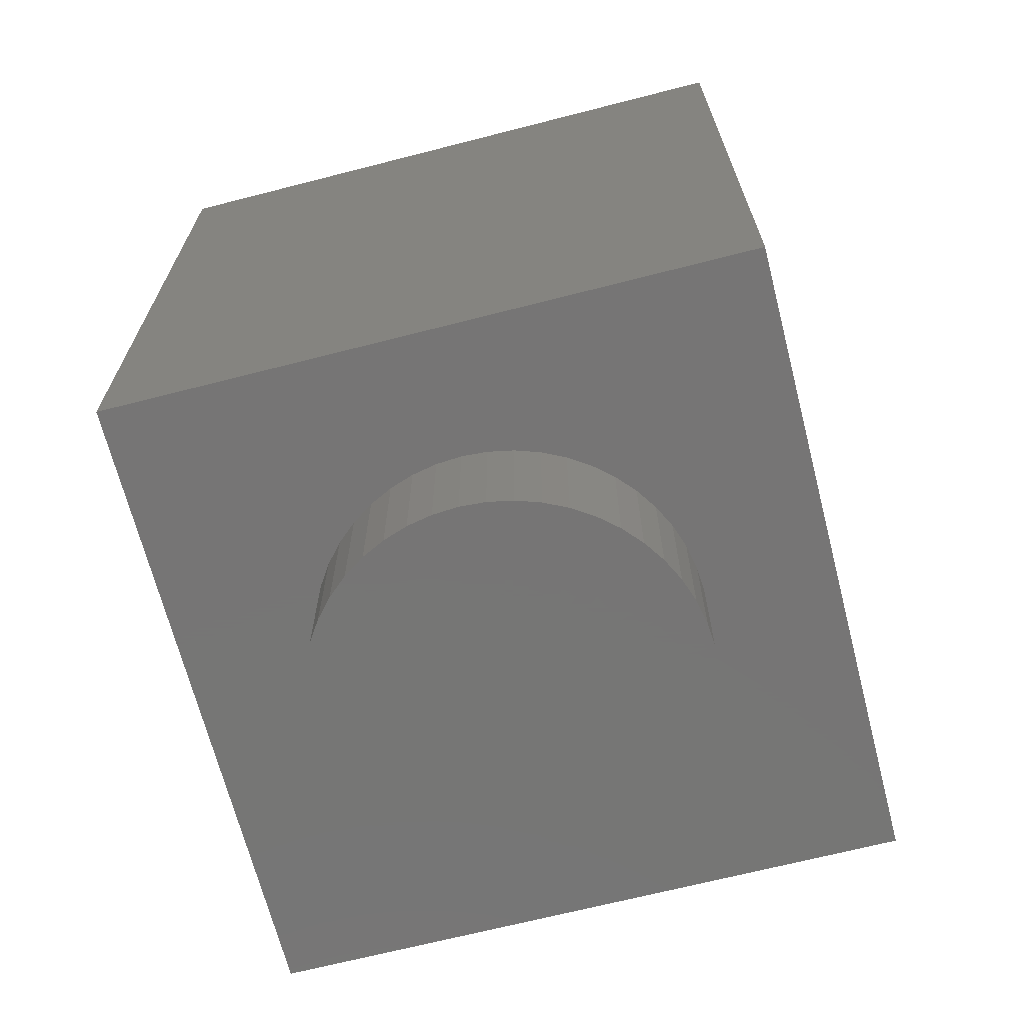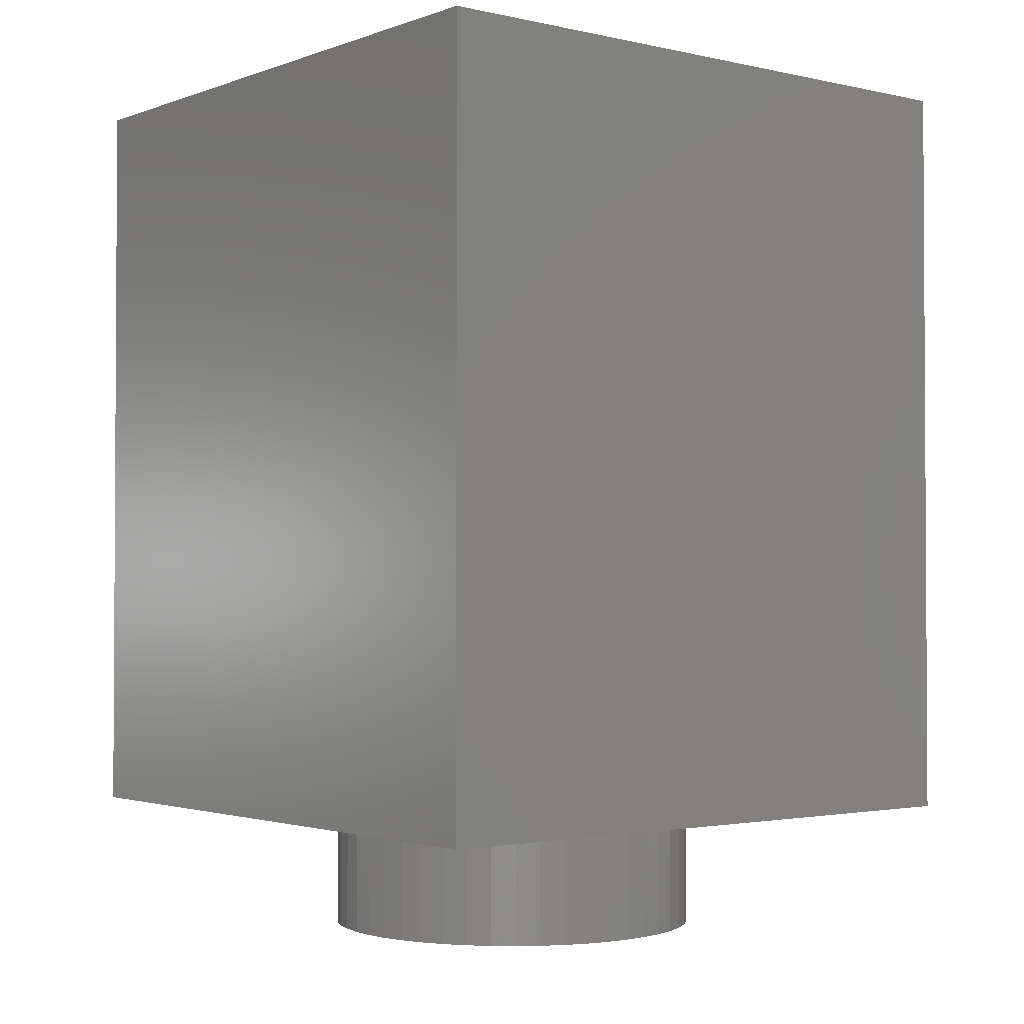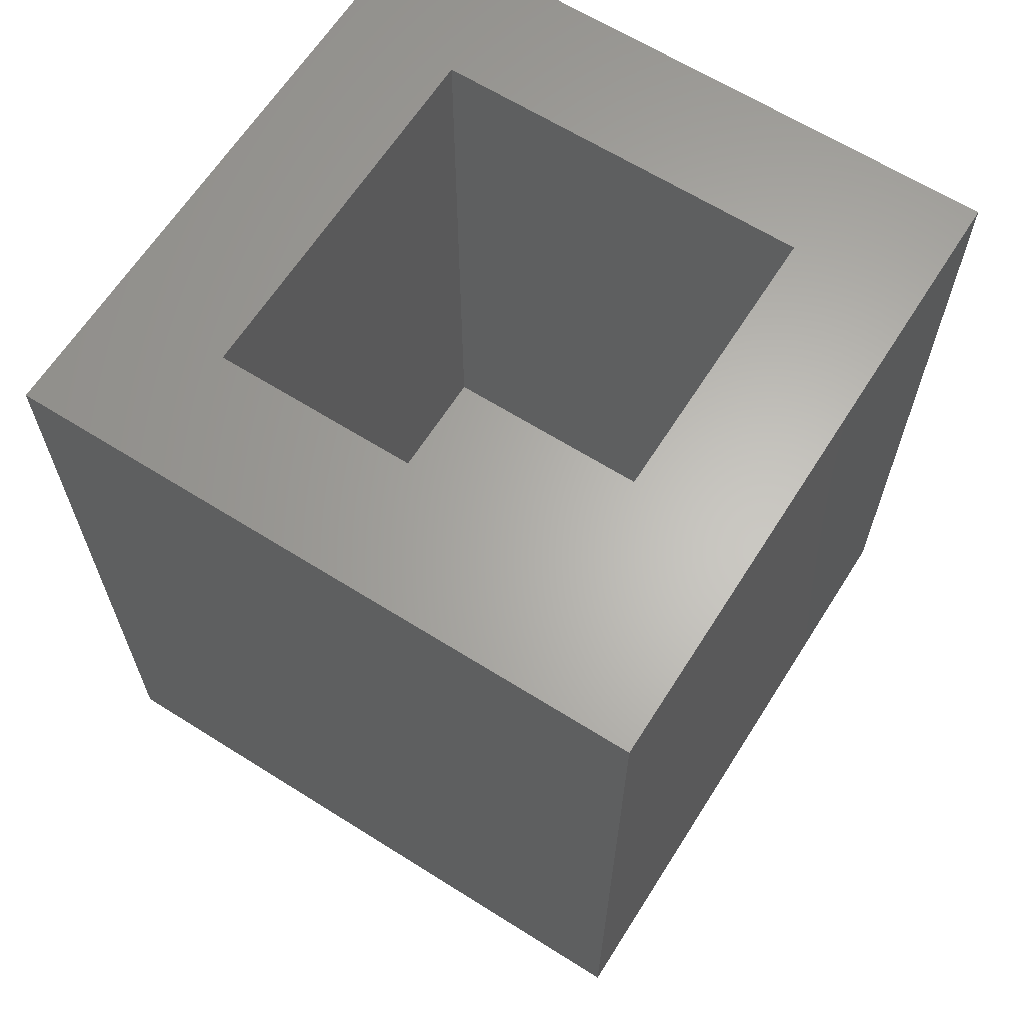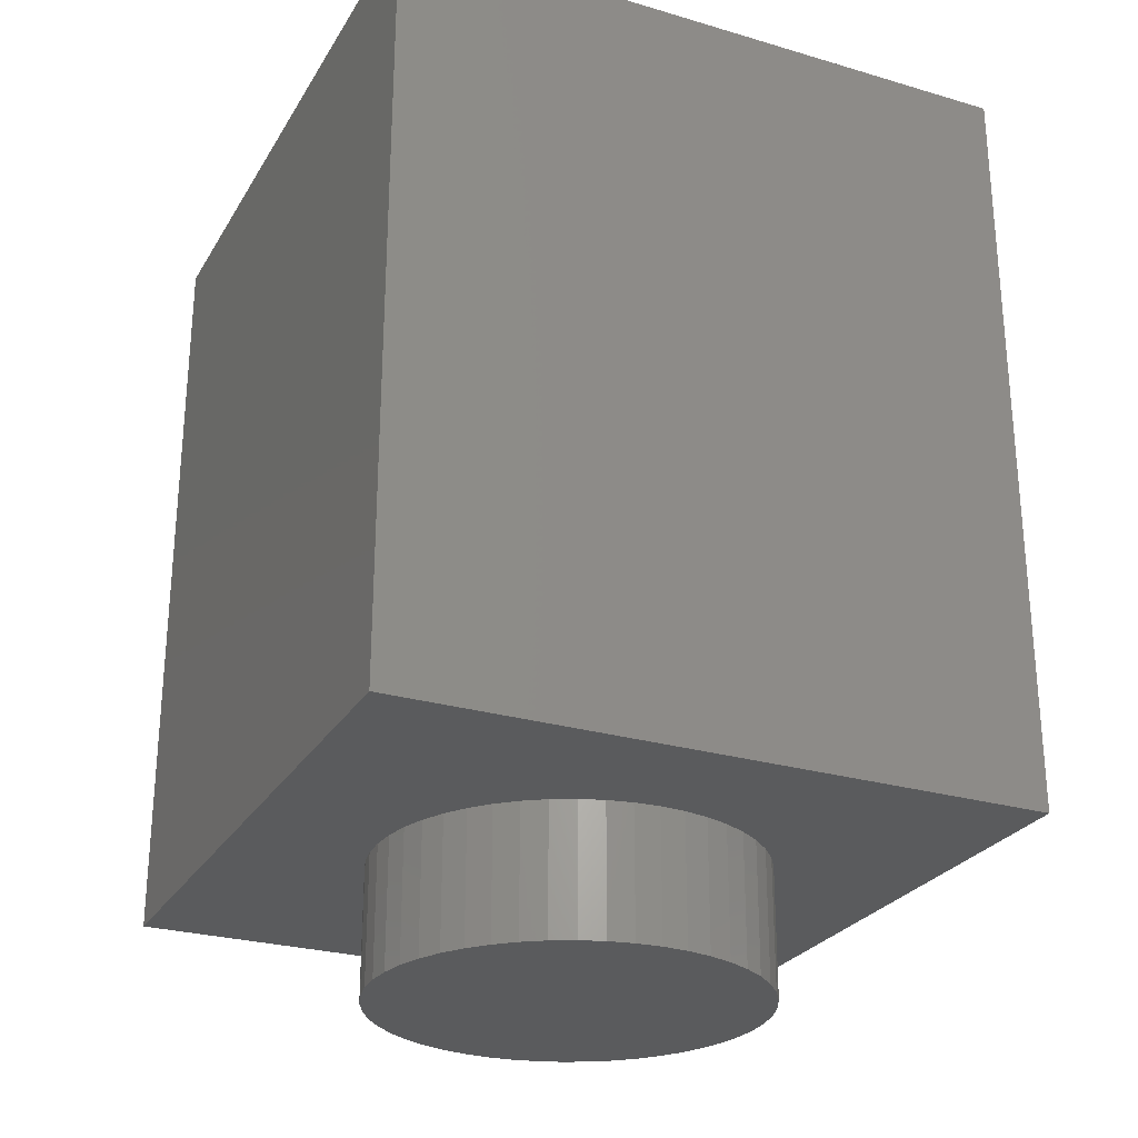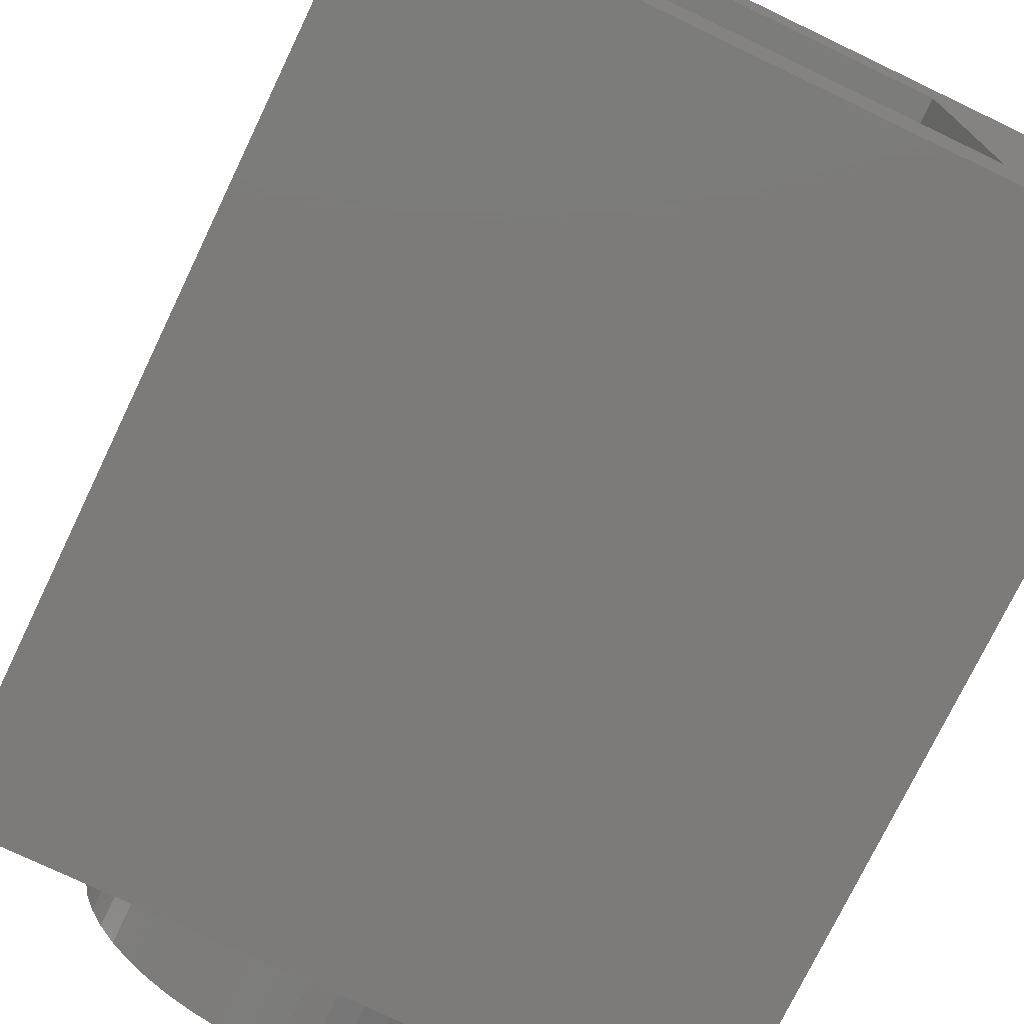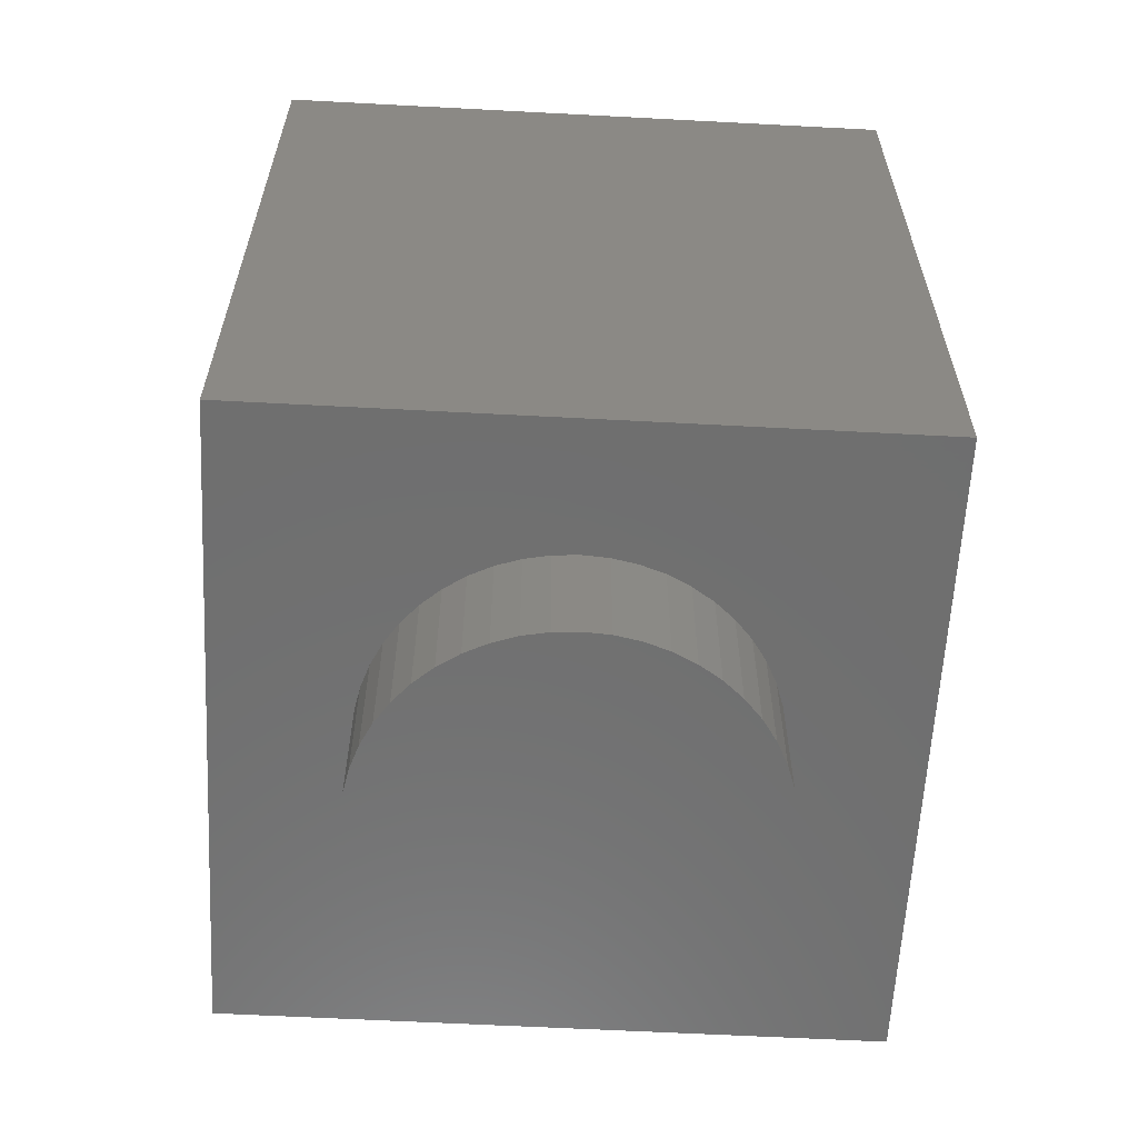
<metadata>
{"format":"stl","ext":"stl","renderer":"f3d","projection":"perspective","resolution":1024,"background":"white","views":[{"elev":-68.0,"azim":-75.6,"up":"+Y"},{"elev":-1.9,"azim":51.4,"up":"+Y"},{"elev":64.2,"azim":32.4,"up":"+Y"},{"elev":-26.6,"azim":-24.7,"up":"+Y"},{"elev":-74.7,"azim":154.4,"up":"+Z"},{"elev":-60.9,"azim":-93.1,"up":"+Y"}]}
</metadata>
<code>
# stl→obj: 216 verts, 351 faces
v 0.3132 0 -2.379
v 0 -1.6 -2.4
v 0 0 -2.4
v 0.3132 -1.6 -2.379
v 0.6211 0 -2.318
v 0.6211 -1.6 -2.318
v 0.9185 0 -2.217
v 0.9185 -1.6 -2.217
v 1.2 0 -2.078
v 1.2 -1.6 -2.078
v 1.461 0 -1.904
v 1.461 -1.6 -1.904
v 1.697 0 -1.697
v 1.697 -1.6 -1.697
v 1.904 0 -1.461
v 1.904 -1.6 -1.461
v 2.078 0 -1.2
v 2.078 -1.6 -1.2
v 2.217 0 -0.9185
v 2.217 -1.6 -0.9185
v 2.318 0 -0.6211
v 2.318 -1.6 -0.6211
v 2.379 0 -0.3132
v 2.379 -1.6 -0.3132
v 2.4 0 0
v 2.4 -1.6 0
v 2.379 0 0.3132
v 2.379 -1.6 0.3132
v 2.318 0 0.6211
v 2.318 -1.6 0.6211
v 2.217 0 0.9185
v 2.217 -1.6 0.9185
v 2.078 0 1.2
v 2.078 -1.6 1.2
v 1.904 0 1.461
v 1.904 -1.6 1.461
v 1.697 0 1.697
v 1.697 -1.6 1.697
v 1.461 0 1.904
v 1.461 -1.6 1.904
v 1.2 0 2.078
v 1.2 -1.6 2.078
v 0.9185 0 2.217
v 0.9185 -1.6 2.217
v 0.6211 0 2.318
v 0.6211 -1.6 2.318
v 0.3132 0 2.379
v 0.3132 -1.6 2.379
v 0 0 2.4
v 0 -1.6 2.4
v -0.3132 0 2.379
v -0.3132 -1.6 2.379
v -0.6211 0 2.318
v -0.6211 -1.6 2.318
v -0.9185 0 2.217
v -0.9185 -1.6 2.217
v -1.2 0 2.078
v -1.2 -1.6 2.078
v -1.461 0 1.904
v -1.461 -1.6 1.904
v -1.697 0 1.697
v -1.697 -1.6 1.697
v -1.904 0 1.461
v -1.904 -1.6 1.461
v -2.078 0 1.2
v -2.078 -1.6 1.2
v -2.217 0 0.9185
v -2.217 -1.6 0.9185
v -2.318 0 0.6211
v -2.318 -1.6 0.6211
v -2.379 0 0.3132
v -2.379 -1.6 0.3132
v -2.4 0 0
v -2.4 -1.6 0
v -2.379 0 -0.3132
v -2.379 -1.6 -0.3132
v -2.318 0 -0.6211
v -2.318 -1.6 -0.6211
v -2.217 0 -0.9185
v -2.217 -1.6 -0.9185
v -2.078 0 -1.2
v -2.078 -1.6 -1.2
v -1.904 0 -1.461
v -1.904 -1.6 -1.461
v -1.697 0 -1.697
v -1.697 -1.6 -1.697
v -1.461 0 -1.904
v -1.461 -1.6 -1.904
v -1.2 0 -2.078
v -1.2 -1.6 -2.078
v -0.9185 0 -2.217
v -0.9185 -1.6 -2.217
v -0.6211 0 -2.318
v -0.6211 -1.6 -2.318
v -0.3132 0 -2.379
v -0.3132 -1.6 -2.379
v 0 -1.6 0
v -4 0 4
v -4 0 -4
v 4 0 -4
v 4 0 4
v 4 9.6 4
v -4 9.6 4
v 4 9.6 -4
v -4 9.6 -4
v 2.4 1.6 2.4
v -2.4 1.6 -2.4
v -2.4 1.6 2.4
v 2.4 1.6 -2.4
v -2.4 9.6 2.4
v 2.4 9.6 2.4
v 2.4 9.6 -2.4
v -2.4 9.6 -2.4
v 0 4.44 -4
v 0.9517 4.56 -4
v 0.96 4.44 -4
v 0.9273 4.678 -4
v 0.8869 4.792 -4
v 0.8314 4.9 -4
v 0.7617 5 -4
v 0.6788 5.09 -4
v 0.5844 5.17 -4
v 0.48 5.237 -4
v 0.3674 5.29 -4
v 0.2484 5.329 -4
v 0.1253 5.352 -4
v 0 5.36 -4
v -0.1253 5.352 -4
v -0.2484 5.329 -4
v -0.3674 5.29 -4
v -0.48 5.237 -4
v -0.5844 5.17 -4
v -0.6788 5.09 -4
v -0.7617 5 -4
v -0.8314 4.9 -4
v -0.8869 4.792 -4
v -0.9273 4.678 -4
v -0.9517 4.56 -4
v -0.96 4.44 -4
v -0.9517 4.32 -4
v -0.9273 4.202 -4
v -0.8869 4.088 -4
v -0.8314 3.98 -4
v -0.7617 3.88 -4
v -0.6788 3.789 -4
v -0.5844 3.71 -4
v -0.48 3.643 -4
v -0.3674 3.59 -4
v -0.2484 3.551 -4
v -0.1253 3.528 -4
v 0 3.52 -4
v 0.1253 3.528 -4
v 0.2484 3.551 -4
v 0.3674 3.59 -4
v 0.48 3.643 -4
v 0.5844 3.71 -4
v 0.6788 3.789 -4
v 0.7617 3.88 -4
v 0.8314 3.98 -4
v 0.8869 4.088 -4
v 0.9273 4.202 -4
v 0.9517 4.32 -4
v 0.96 5.36 -4
v 1.584 5.883 -4
v 2.221 4.706 -4
v 2.24 4.44 -4
v 1.777 5.682 -4
v 2.164 4.968 -4
v 1.94 5.46 -4
v 2.07 5.221 -4
v 0 6.48 -4
v 2.24 6.48 -4
v -0.96 5.36 -4
v -1.584 5.883 -4
v -2.24 4.44 -4
v -2.221 4.706 -4
v -1.777 5.682 -4
v -2.164 4.968 -4
v -1.94 5.46 -4
v -2.07 5.221 -4
v -1.364 6.058 -4
v -0.2924 6.463 -4
v -1.12 6.207 -4
v -0.5797 6.41 -4
v -0.8572 6.325 -4
v -0.96 3.52 -4
v -1.584 2.998 -4
v -2.221 4.174 -4
v -1.777 3.198 -4
v -2.164 3.912 -4
v -1.94 3.42 -4
v -2.07 3.659 -4
v 0 2.4 -4
v -1.364 2.822 -4
v -0.2924 2.417 -4
v -1.12 2.673 -4
v -0.5797 2.47 -4
v -0.8572 2.555 -4
v 0.08 8 -4
v 1.184 6.48 -4
v -1.28 8 -4
v 0.96 3.52 -4
v 1.584 2.998 -4
v 2.221 4.174 -4
v 1.777 3.198 -4
v 2.164 3.912 -4
v 1.94 3.42 -4
v 2.07 3.659 -4
v 1.364 2.822 -4
v 0.2924 2.417 -4
v 1.12 2.673 -4
v 0.5797 2.47 -4
v 0.8572 2.555 -4
v 2.24 2.4 -4
v -2.24 2.4 -4
v -2.24 6.48 -4
f 1 2 3
f 2 1 4
f 5 4 1
f 4 5 6
f 7 6 5
f 6 7 8
f 9 8 7
f 8 9 10
f 11 10 9
f 10 11 12
f 13 12 11
f 12 13 14
f 15 14 13
f 14 15 16
f 17 16 15
f 16 17 18
f 19 18 17
f 18 19 20
f 21 20 19
f 20 21 22
f 23 22 21
f 22 23 24
f 25 24 23
f 24 25 26
f 27 26 25
f 26 27 28
f 29 28 27
f 28 29 30
f 31 30 29
f 30 31 32
f 33 32 31
f 32 33 34
f 35 34 33
f 34 35 36
f 37 36 35
f 36 37 38
f 39 38 37
f 38 39 40
f 41 40 39
f 40 41 42
f 43 42 41
f 42 43 44
f 45 44 43
f 44 45 46
f 47 46 45
f 46 47 48
f 49 48 47
f 48 49 50
f 51 50 49
f 50 51 52
f 53 52 51
f 52 53 54
f 55 54 53
f 54 55 56
f 57 56 55
f 56 57 58
f 59 58 57
f 58 59 60
f 61 60 59
f 60 61 62
f 63 62 61
f 62 63 64
f 65 64 63
f 64 65 66
f 67 66 65
f 66 67 68
f 69 68 67
f 68 69 70
f 71 70 69
f 70 71 72
f 73 72 71
f 72 73 74
f 75 74 73
f 74 75 76
f 77 76 75
f 76 77 78
f 79 78 77
f 78 79 80
f 81 80 79
f 80 81 82
f 83 82 81
f 82 83 84
f 85 84 83
f 84 85 86
f 87 86 85
f 86 87 88
f 89 88 87
f 88 89 90
f 91 90 89
f 90 91 92
f 93 92 91
f 92 93 94
f 95 94 93
f 94 95 96
f 3 96 95
f 96 3 2
f 97 2 4
f 97 4 6
f 97 6 8
f 97 8 10
f 97 10 12
f 97 12 14
f 97 14 16
f 97 16 18
f 97 18 20
f 97 20 22
f 97 22 24
f 97 24 26
f 97 26 28
f 97 28 30
f 97 30 32
f 97 32 34
f 97 34 36
f 97 36 38
f 97 38 40
f 97 40 42
f 97 42 44
f 97 44 46
f 97 46 48
f 97 48 50
f 97 50 52
f 97 52 54
f 97 54 56
f 97 56 58
f 97 58 60
f 97 60 62
f 97 62 64
f 97 64 66
f 97 66 68
f 97 68 70
f 97 70 72
f 97 72 74
f 97 74 76
f 97 76 78
f 97 78 80
f 97 80 82
f 97 82 84
f 97 84 86
f 97 86 88
f 97 88 90
f 97 90 92
f 97 92 94
f 97 94 96
f 97 96 2
f 98 99 100
f 100 101 98
f 98 101 102
f 102 103 98
f 101 100 104
f 104 102 101
f 99 98 103
f 103 105 99
f 106 107 108
f 107 106 109
f 106 110 111
f 110 106 108
f 109 111 112
f 111 109 106
f 107 112 113
f 112 107 109
f 108 113 110
f 113 108 107
f 113 112 104
f 104 105 113
f 104 112 111
f 111 102 104
f 111 110 103
f 103 102 111
f 103 110 113
f 113 105 103
f 114 115 116
f 114 117 115
f 114 118 117
f 114 119 118
f 114 120 119
f 114 121 120
f 114 122 121
f 114 123 122
f 114 124 123
f 114 125 124
f 114 126 125
f 114 127 126
f 114 128 127
f 114 129 128
f 114 130 129
f 114 131 130
f 114 132 131
f 114 133 132
f 114 134 133
f 114 135 134
f 114 136 135
f 114 137 136
f 114 138 137
f 114 139 138
f 114 140 139
f 114 141 140
f 114 142 141
f 114 143 142
f 114 144 143
f 114 145 144
f 114 146 145
f 114 147 146
f 114 148 147
f 114 149 148
f 114 150 149
f 114 151 150
f 114 152 151
f 114 153 152
f 114 154 153
f 114 155 154
f 114 156 155
f 114 157 156
f 114 158 157
f 114 159 158
f 114 160 159
f 114 161 160
f 114 162 161
f 114 116 162
f 115 163 116
f 117 163 115
f 118 163 117
f 119 163 118
f 120 163 119
f 121 163 120
f 122 163 121
f 123 163 122
f 124 163 123
f 125 163 124
f 126 163 125
f 127 163 126
f 164 165 166
f 165 164 167
f 167 168 165
f 168 167 169
f 169 170 168
f 116 166 164
f 164 163 116
f 127 163 164
f 164 171 127
f 165 172 166
f 168 172 165
f 170 172 168
f 169 172 170
f 167 172 169
f 164 172 167
f 138 139 173
f 137 138 173
f 136 137 173
f 135 136 173
f 134 135 173
f 133 134 173
f 132 133 173
f 131 132 173
f 130 131 173
f 129 130 173
f 128 129 173
f 127 128 173
f 174 175 176
f 176 177 174
f 177 176 178
f 178 179 177
f 179 178 180
f 171 174 181
f 181 182 171
f 182 181 183
f 183 184 182
f 184 183 185
f 139 173 174
f 174 175 139
f 127 171 174
f 174 173 127
f 140 186 139
f 141 186 140
f 142 186 141
f 143 186 142
f 144 186 143
f 145 186 144
f 146 186 145
f 147 186 146
f 148 186 147
f 149 186 148
f 150 186 149
f 151 186 150
f 187 188 175
f 188 187 189
f 189 190 188
f 190 189 191
f 191 192 190
f 139 175 187
f 187 186 139
f 151 186 187
f 187 193 151
f 193 194 187
f 194 193 195
f 195 196 194
f 196 195 197
f 197 198 196
f 199 171 164
f 164 200 199
f 199 201 171
f 172 200 164
f 162 116 202
f 161 162 202
f 160 161 202
f 159 160 202
f 158 159 202
f 157 158 202
f 156 157 202
f 155 156 202
f 154 155 202
f 153 154 202
f 152 153 202
f 151 152 202
f 203 166 204
f 204 205 203
f 205 204 206
f 206 207 205
f 207 206 208
f 193 203 209
f 209 210 193
f 210 209 211
f 211 212 210
f 212 211 213
f 116 202 203
f 203 166 116
f 151 193 203
f 203 202 151
f 208 166 214
f 203 208 214
f 213 203 214
f 193 213 214
f 198 193 215
f 187 198 215
f 192 187 215
f 175 192 215
f 180 175 216
f 174 180 216
f 185 174 216
f 171 185 216
f 104 199 200
f 200 172 104
f 104 105 201
f 201 199 104
f 105 216 201
f 216 171 201
f 105 99 215
f 215 216 105
f 99 100 214
f 214 215 99
f 100 104 172
f 172 214 100

</code>
